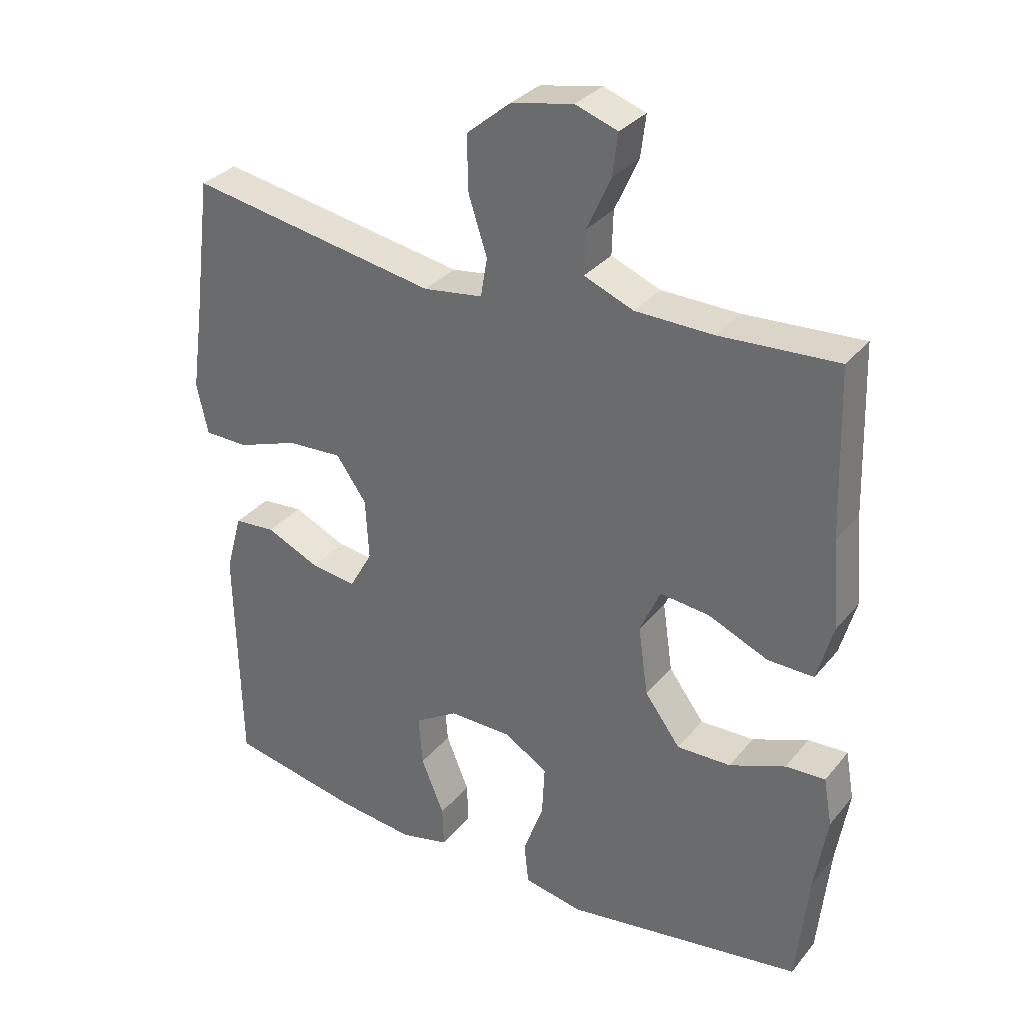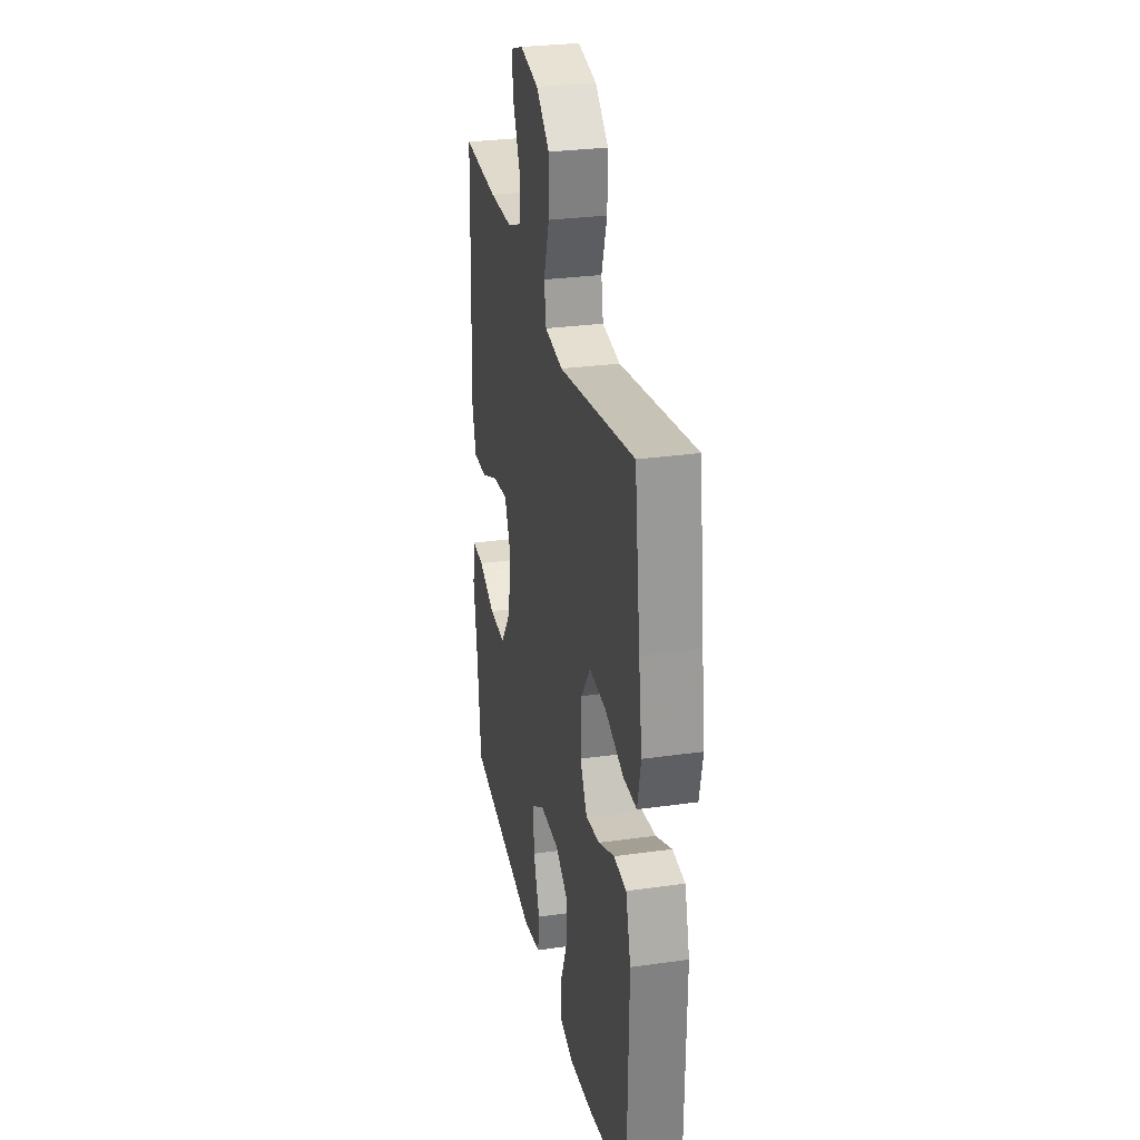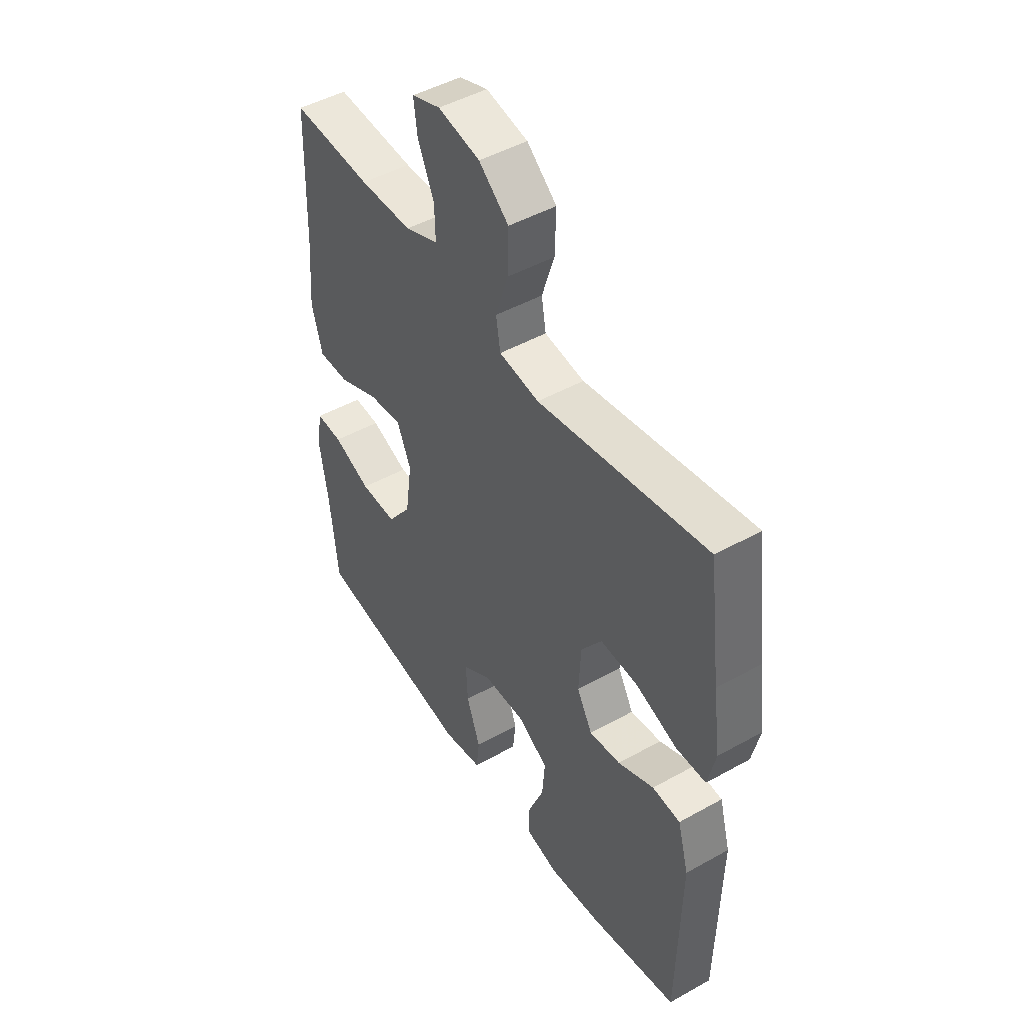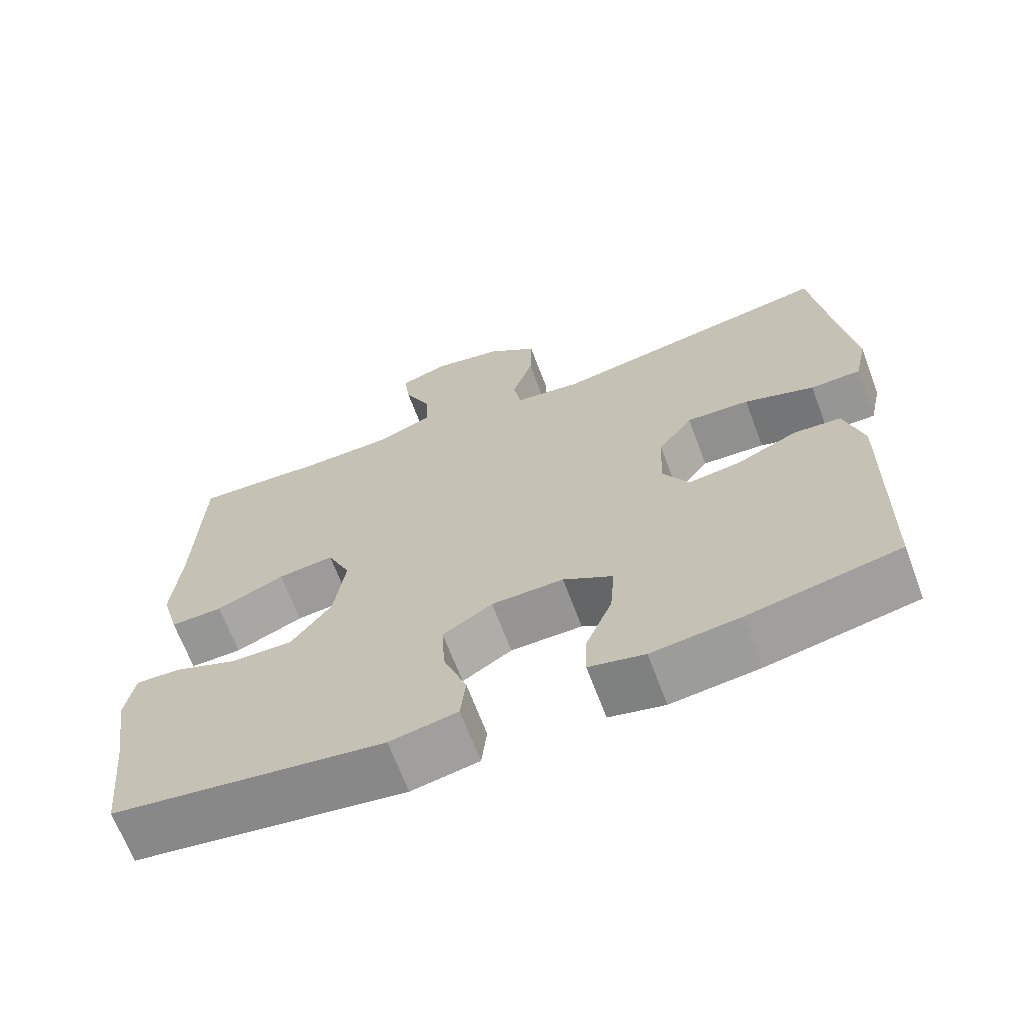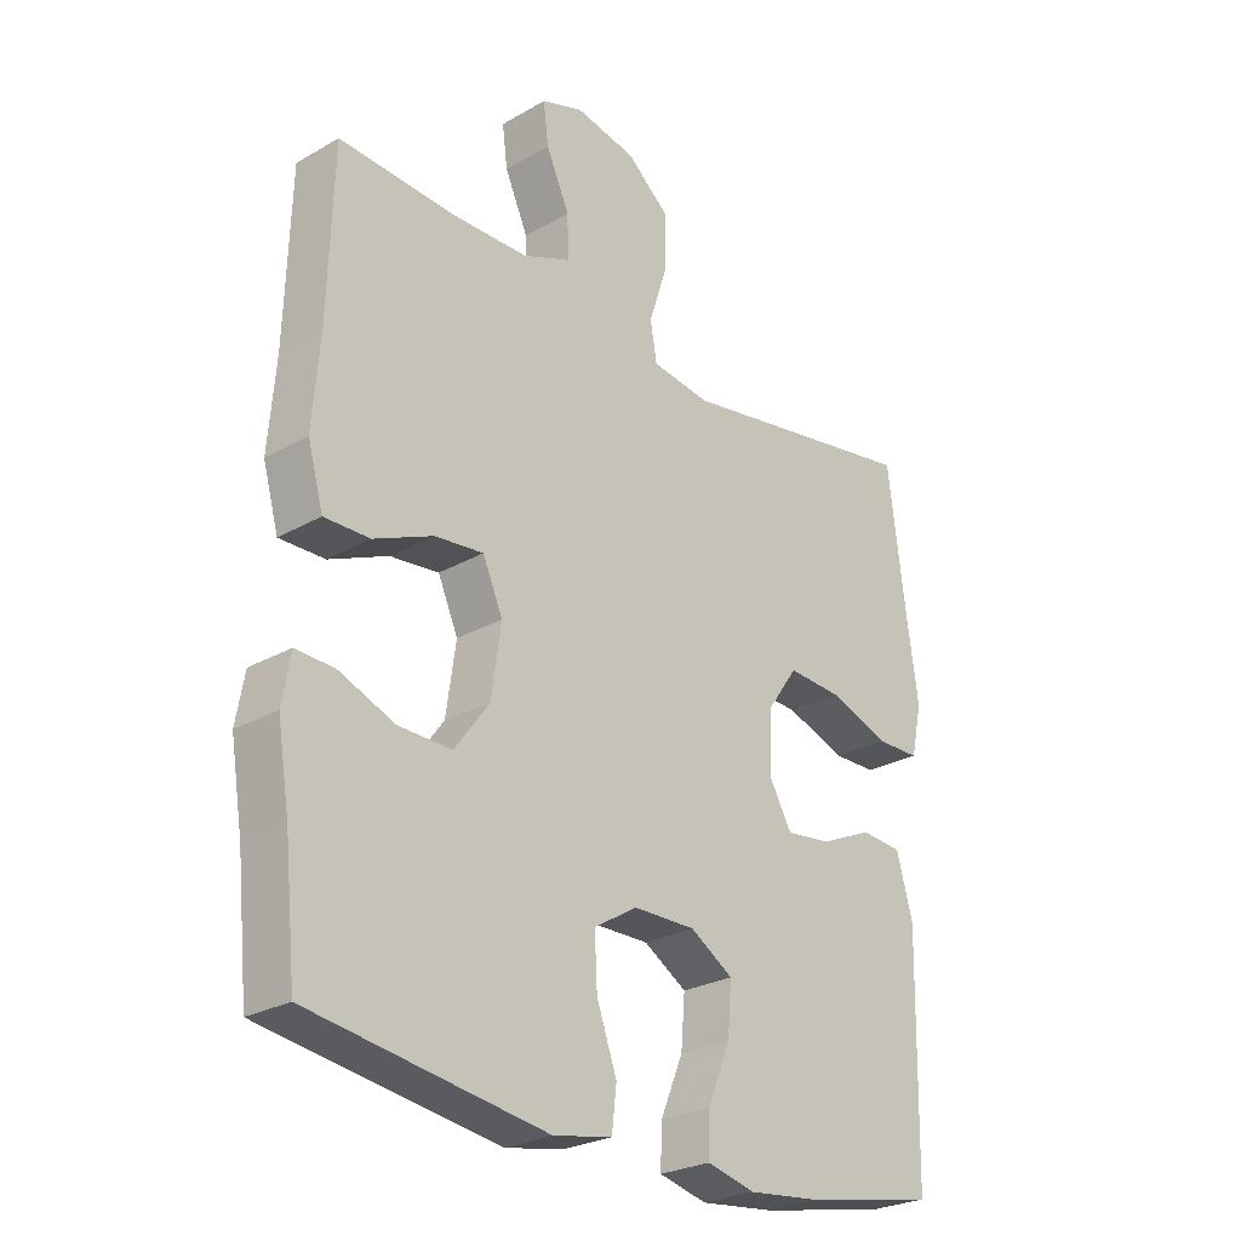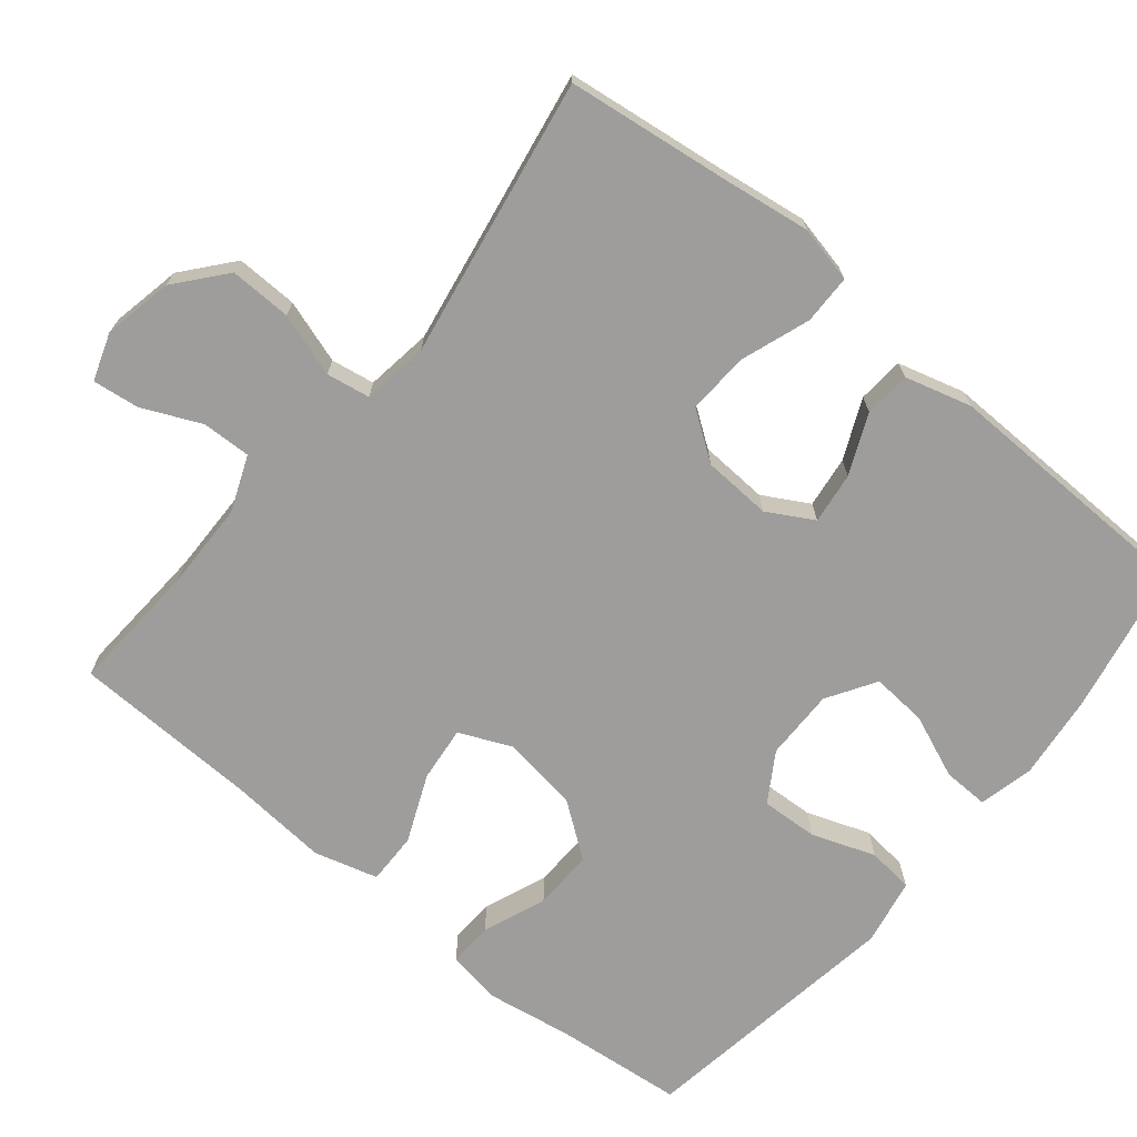
<metadata>
{"format":"obj","ext":"obj","renderer":"f3d","projection":"perspective","resolution":1024,"background":"white","views":[{"elev":32.1,"azim":-147.5,"up":"+Z"},{"elev":28.8,"azim":78.1,"up":"+Z"},{"elev":47.3,"azim":57.7,"up":"+Z"},{"elev":-67.3,"azim":20.6,"up":"+Z"},{"elev":-26.1,"azim":-47.8,"up":"+Z"},{"elev":-70.7,"azim":50.6,"up":"+Y"}]}
</metadata>
<code>
v -0.5 0.07 0.5
v -0.321 0.07 0.489
v -0.203 0.07 0.491
v -0.128 0.07 0.521
v -0.13 0.07 0.587
v -0.166 0.07 0.667
v -0.174 0.07 0.73
v -0.11 0.07 0.752
v -0.016 0.07 0.733
v 0.051 0.07 0.677
v 0.049 0.07 0.593
v 0.021 0.07 0.507
v 0.031 0.07 0.448
v 0.121 0.07 0.435
v 0.5 0.07 0.5
v 0.528 0.07 0.28
v 0.545 0.07 0.16
v 0.528 0.07 0.083
v 0.461 0.07 0.082
v 0.368 0.07 0.115
v 0.284 0.07 0.12
v 0.238 0.07 0.055
v 0.233 0.07 -0.038
v 0.268 0.07 -0.1
v 0.338 0.07 -0.091
v 0.419 0.07 -0.055
v 0.482 0.07 -0.06
v 0.507 0.07 -0.15
v 0.5 0.07 -0.5
v 0.3 0.07 -0.539
v 0.183 0.07 -0.552
v 0.109 0.07 -0.534
v 0.111 0.07 -0.472
v 0.146 0.07 -0.387
v 0.152 0.07 -0.311
v 0.086 0.07 -0.27
v -0.01 0.07 -0.271
v -0.076 0.07 -0.312
v -0.072 0.07 -0.389
v -0.041 0.07 -0.475
v -0.048 0.07 -0.538
v -0.138 0.07 -0.555
v -0.5 0.07 -0.5
v -0.518 0.07 -0.325
v -0.537 0.07 -0.208
v -0.524 0.07 -0.135
v -0.464 0.07 -0.138
v -0.379 0.07 -0.172
v -0.297 0.07 -0.174
v -0.243 0.07 -0.101
v -0.228 0.07 0.004
v -0.259 0.07 0.074
v -0.334 0.07 0.066
v -0.425 0.07 0.027
v -0.495 0.07 0.026
v -0.519 0.07 0.112
v -0.508 0.07 0.248
v -0.5 0 0.5
v -0.321 0 0.489
v -0.203 0 0.491
v -0.128 0 0.521
v -0.13 0 0.587
v -0.166 0 0.667
v -0.174 0 0.73
v -0.11 0 0.752
v -0.016 0 0.733
v 0.051 0 0.677
v 0.049 0 0.593
v 0.021 0 0.507
v 0.031 0 0.448
v 0.121 0 0.435
v 0.5 0 0.5
v 0.528 0 0.28
v 0.545 0 0.16
v 0.528 0 0.083
v 0.461 0 0.082
v 0.368 0 0.115
v 0.284 0 0.12
v 0.238 0 0.055
v 0.233 0 -0.038
v 0.268 0 -0.1
v 0.338 0 -0.091
v 0.419 0 -0.055
v 0.482 0 -0.06
v 0.507 0 -0.15
v 0.5 0 -0.5
v 0.3 0 -0.539
v 0.183 0 -0.552
v 0.109 0 -0.534
v 0.111 0 -0.472
v 0.146 0 -0.387
v 0.152 0 -0.311
v 0.086 0 -0.27
v -0.01 0 -0.271
v -0.076 0 -0.312
v -0.072 0 -0.389
v -0.041 0 -0.475
v -0.048 0 -0.538
v -0.138 0 -0.555
v -0.5 0 -0.5
v -0.518 0 -0.325
v -0.537 0 -0.208
v -0.524 0 -0.135
v -0.464 0 -0.138
v -0.379 0 -0.172
v -0.297 0 -0.174
v -0.243 0 -0.101
v -0.228 0 0.004
v -0.259 0 0.074
v -0.334 0 0.066
v -0.425 0 0.027
v -0.495 0 0.026
v -0.519 0 0.112
v -0.508 0 0.248
f 55 56 57
f 54 55 57
f 53 54 57
f 57 1 2
f 53 57 2
f 52 53 2
f 51 52 2 3
f 46 47 48
f 45 46 48
f 44 45 48
f 44 48 49
f 43 44 49
f 42 43 49
f 41 42 49
f 40 41 49
f 39 40 49
f 38 39 49 50
f 32 33 34
f 31 32 34
f 30 31 34
f 29 30 34
f 28 29 34
f 27 28 34
f 26 27 34
f 25 26 34
f 24 25 34 35
f 23 24 35 36
f 18 19 20
f 17 18 20
f 16 17 20
f 16 20 21
f 15 16 21
f 14 15 21
f 13 14 21 22
f 10 11 12
f 9 10 12
f 8 9 12
f 7 8 12
f 6 7 12
f 5 6 12
f 4 5 12 13
f 23 36 37
f 22 23 37
f 13 22 37
f 4 13 37
f 3 4 37
f 51 3 37
f 37 38 50 51
f 114 113 112
f 114 112 111
f 114 111 110
f 59 58 114
f 59 114 110
f 59 110 109
f 60 59 109 108
f 105 104 103
f 105 103 102
f 105 102 101
f 106 105 101
f 106 101 100
f 106 100 99
f 106 99 98
f 106 98 97
f 106 97 96
f 107 106 96 95
f 91 90 89
f 91 89 88
f 91 88 87
f 91 87 86
f 91 86 85
f 91 85 84
f 91 84 83
f 91 83 82
f 92 91 82 81
f 93 92 81 80
f 77 76 75
f 77 75 74
f 77 74 73
f 78 77 73
f 78 73 72
f 78 72 71
f 79 78 71 70
f 69 68 67
f 69 67 66
f 69 66 65
f 69 65 64
f 69 64 63
f 69 63 62
f 70 69 62 61
f 94 93 80
f 94 80 79
f 94 79 70
f 94 70 61
f 94 61 60
f 94 60 108
f 108 107 95 94
f 1 58 59 2
f 2 59 60 3
f 3 60 61 4
f 4 61 62 5
f 5 62 63 6
f 6 63 64 7
f 7 64 65 8
f 8 65 66 9
f 9 66 67 10
f 10 67 68 11
f 11 68 69 12
f 12 69 70 13
f 13 70 71 14
f 14 71 72 15
f 15 72 73 16
f 16 73 74 17
f 17 74 75 18
f 18 75 76 19
f 19 76 77 20
f 20 77 78 21
f 21 78 79 22
f 22 79 80 23
f 23 80 81 24
f 24 81 82 25
f 25 82 83 26
f 26 83 84 27
f 27 84 85 28
f 28 85 86 29
f 29 86 87 30
f 30 87 88 31
f 31 88 89 32
f 32 89 90 33
f 33 90 91 34
f 34 91 92 35
f 35 92 93 36
f 36 93 94 37
f 37 94 95 38
f 38 95 96 39
f 39 96 97 40
f 40 97 98 41
f 41 98 99 42
f 42 99 100 43
f 43 100 101 44
f 44 101 102 45
f 45 102 103 46
f 46 103 104 47
f 47 104 105 48
f 48 105 106 49
f 49 106 107 50
f 50 107 108 51
f 51 108 109 52
f 52 109 110 53
f 53 110 111 54
f 54 111 112 55
f 55 112 113 56
f 56 113 114 57
f 57 114 58 1

</code>
